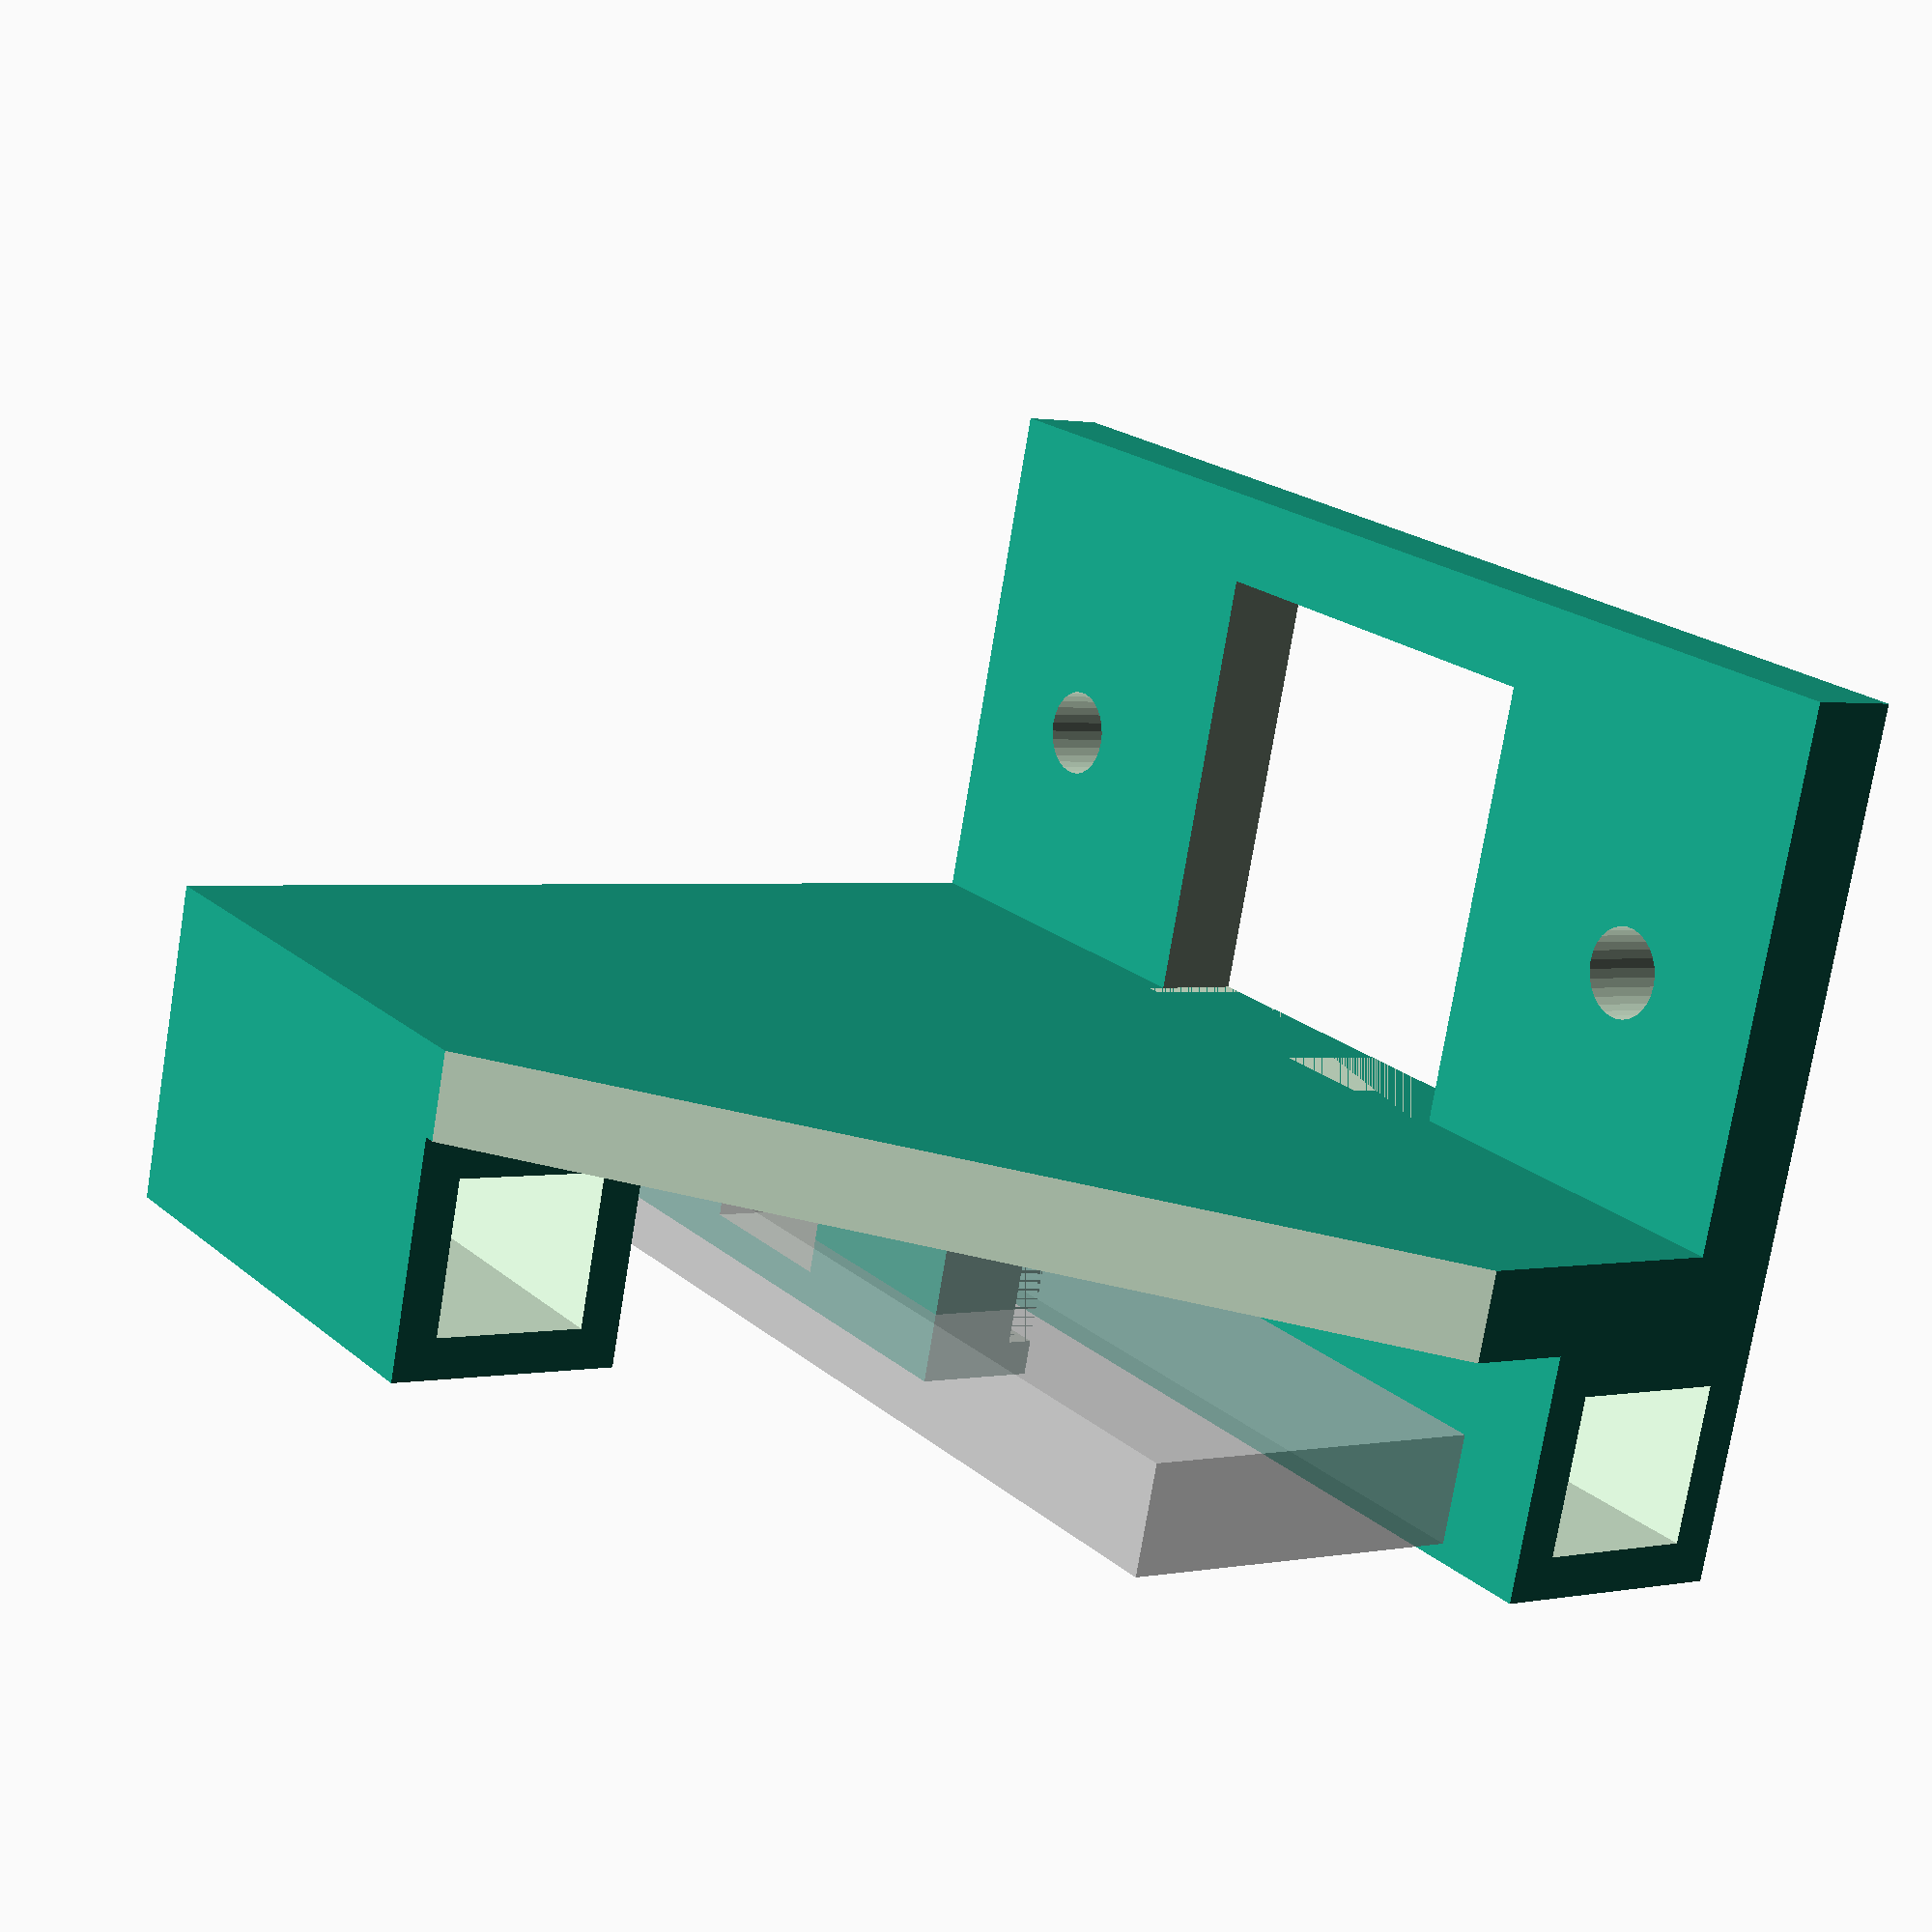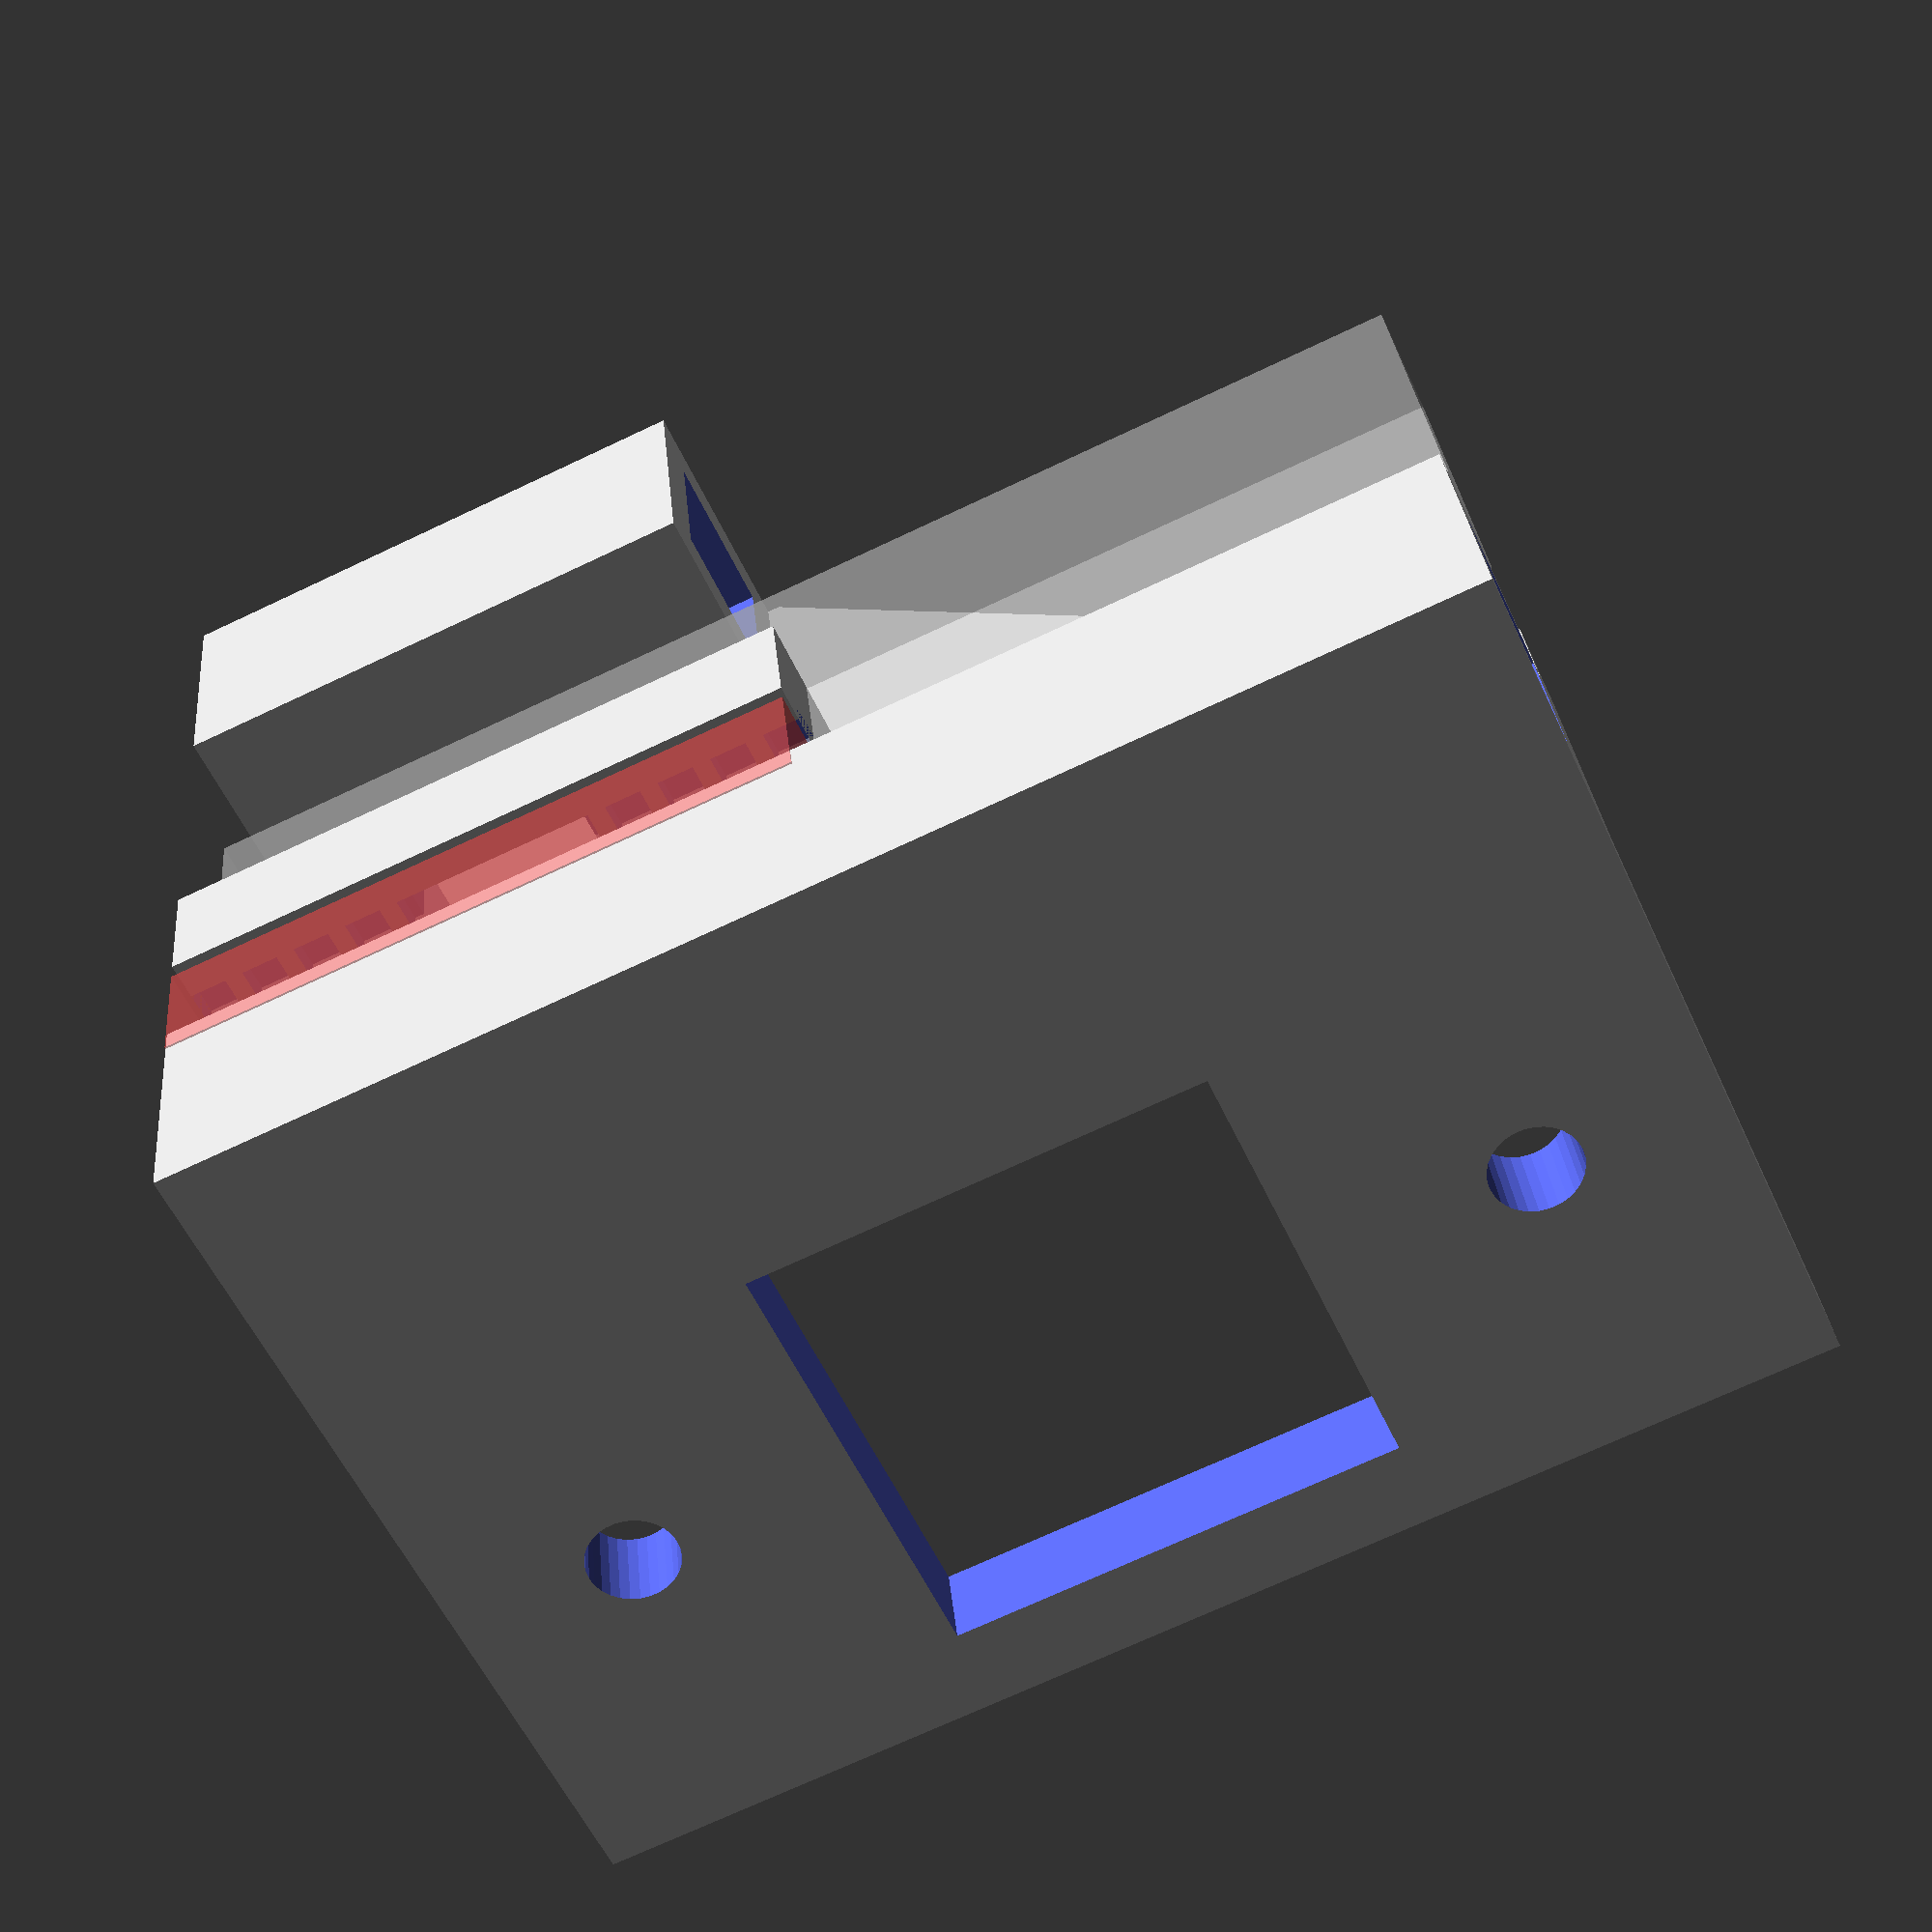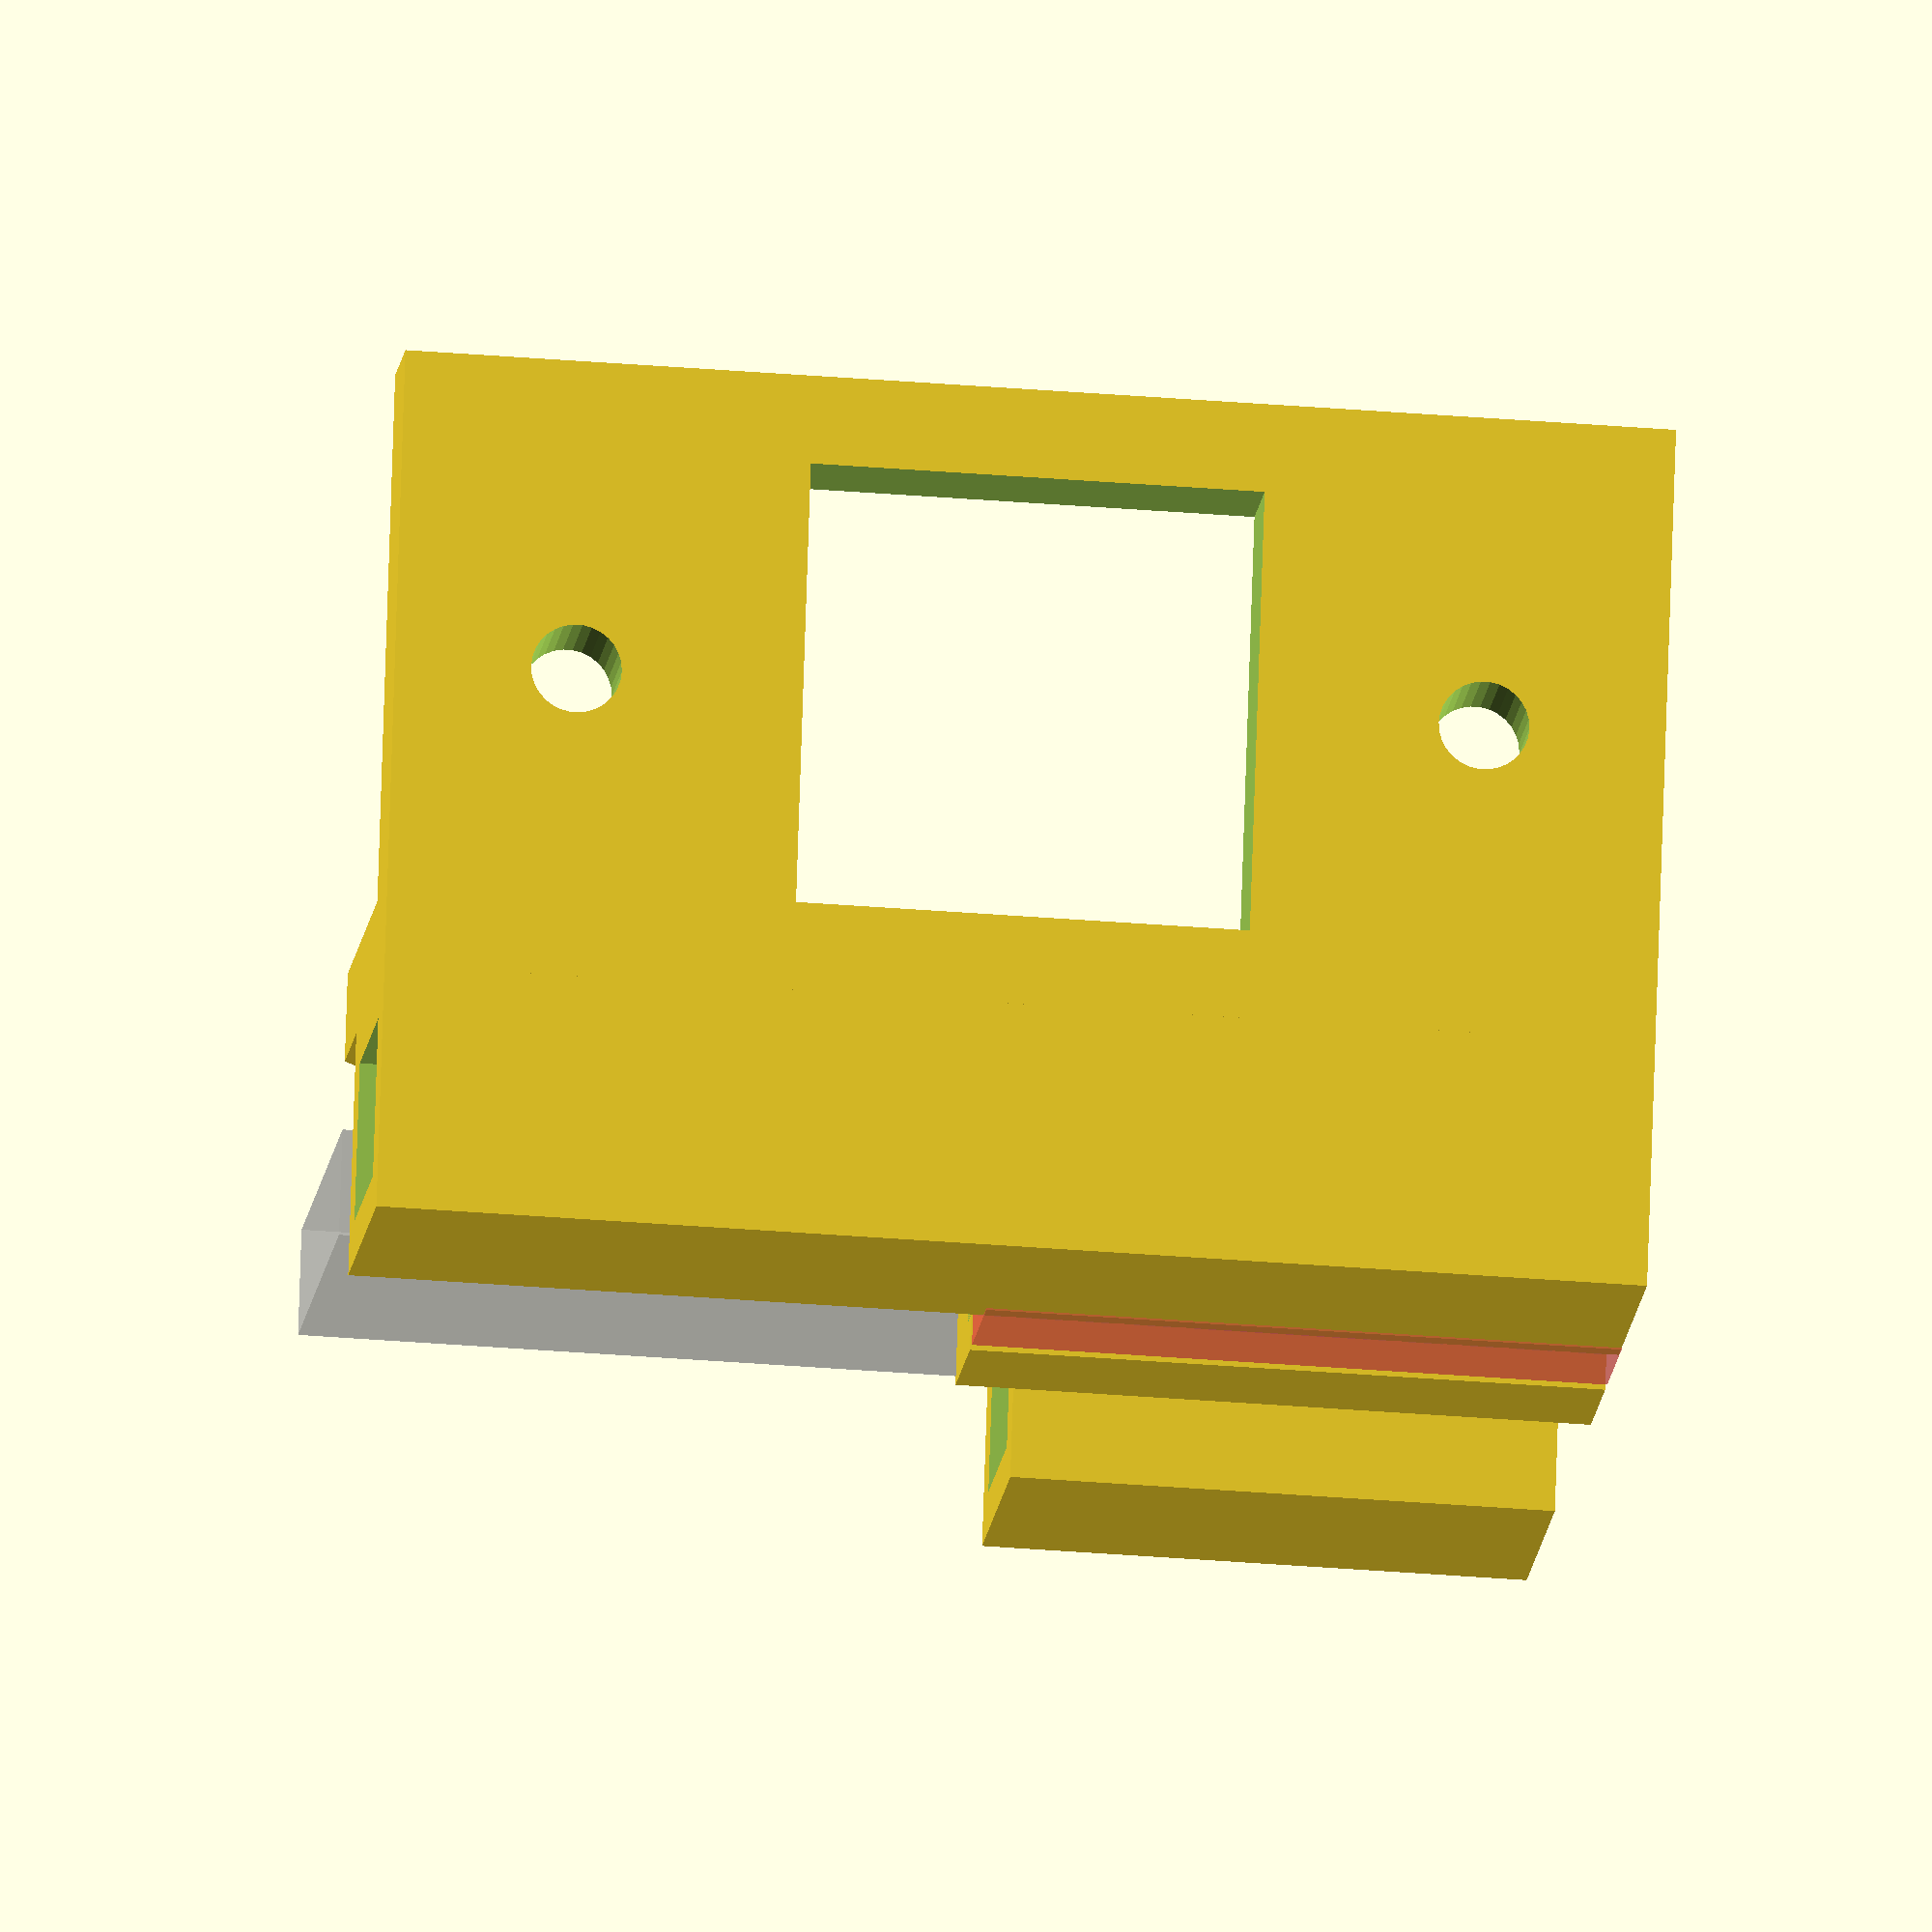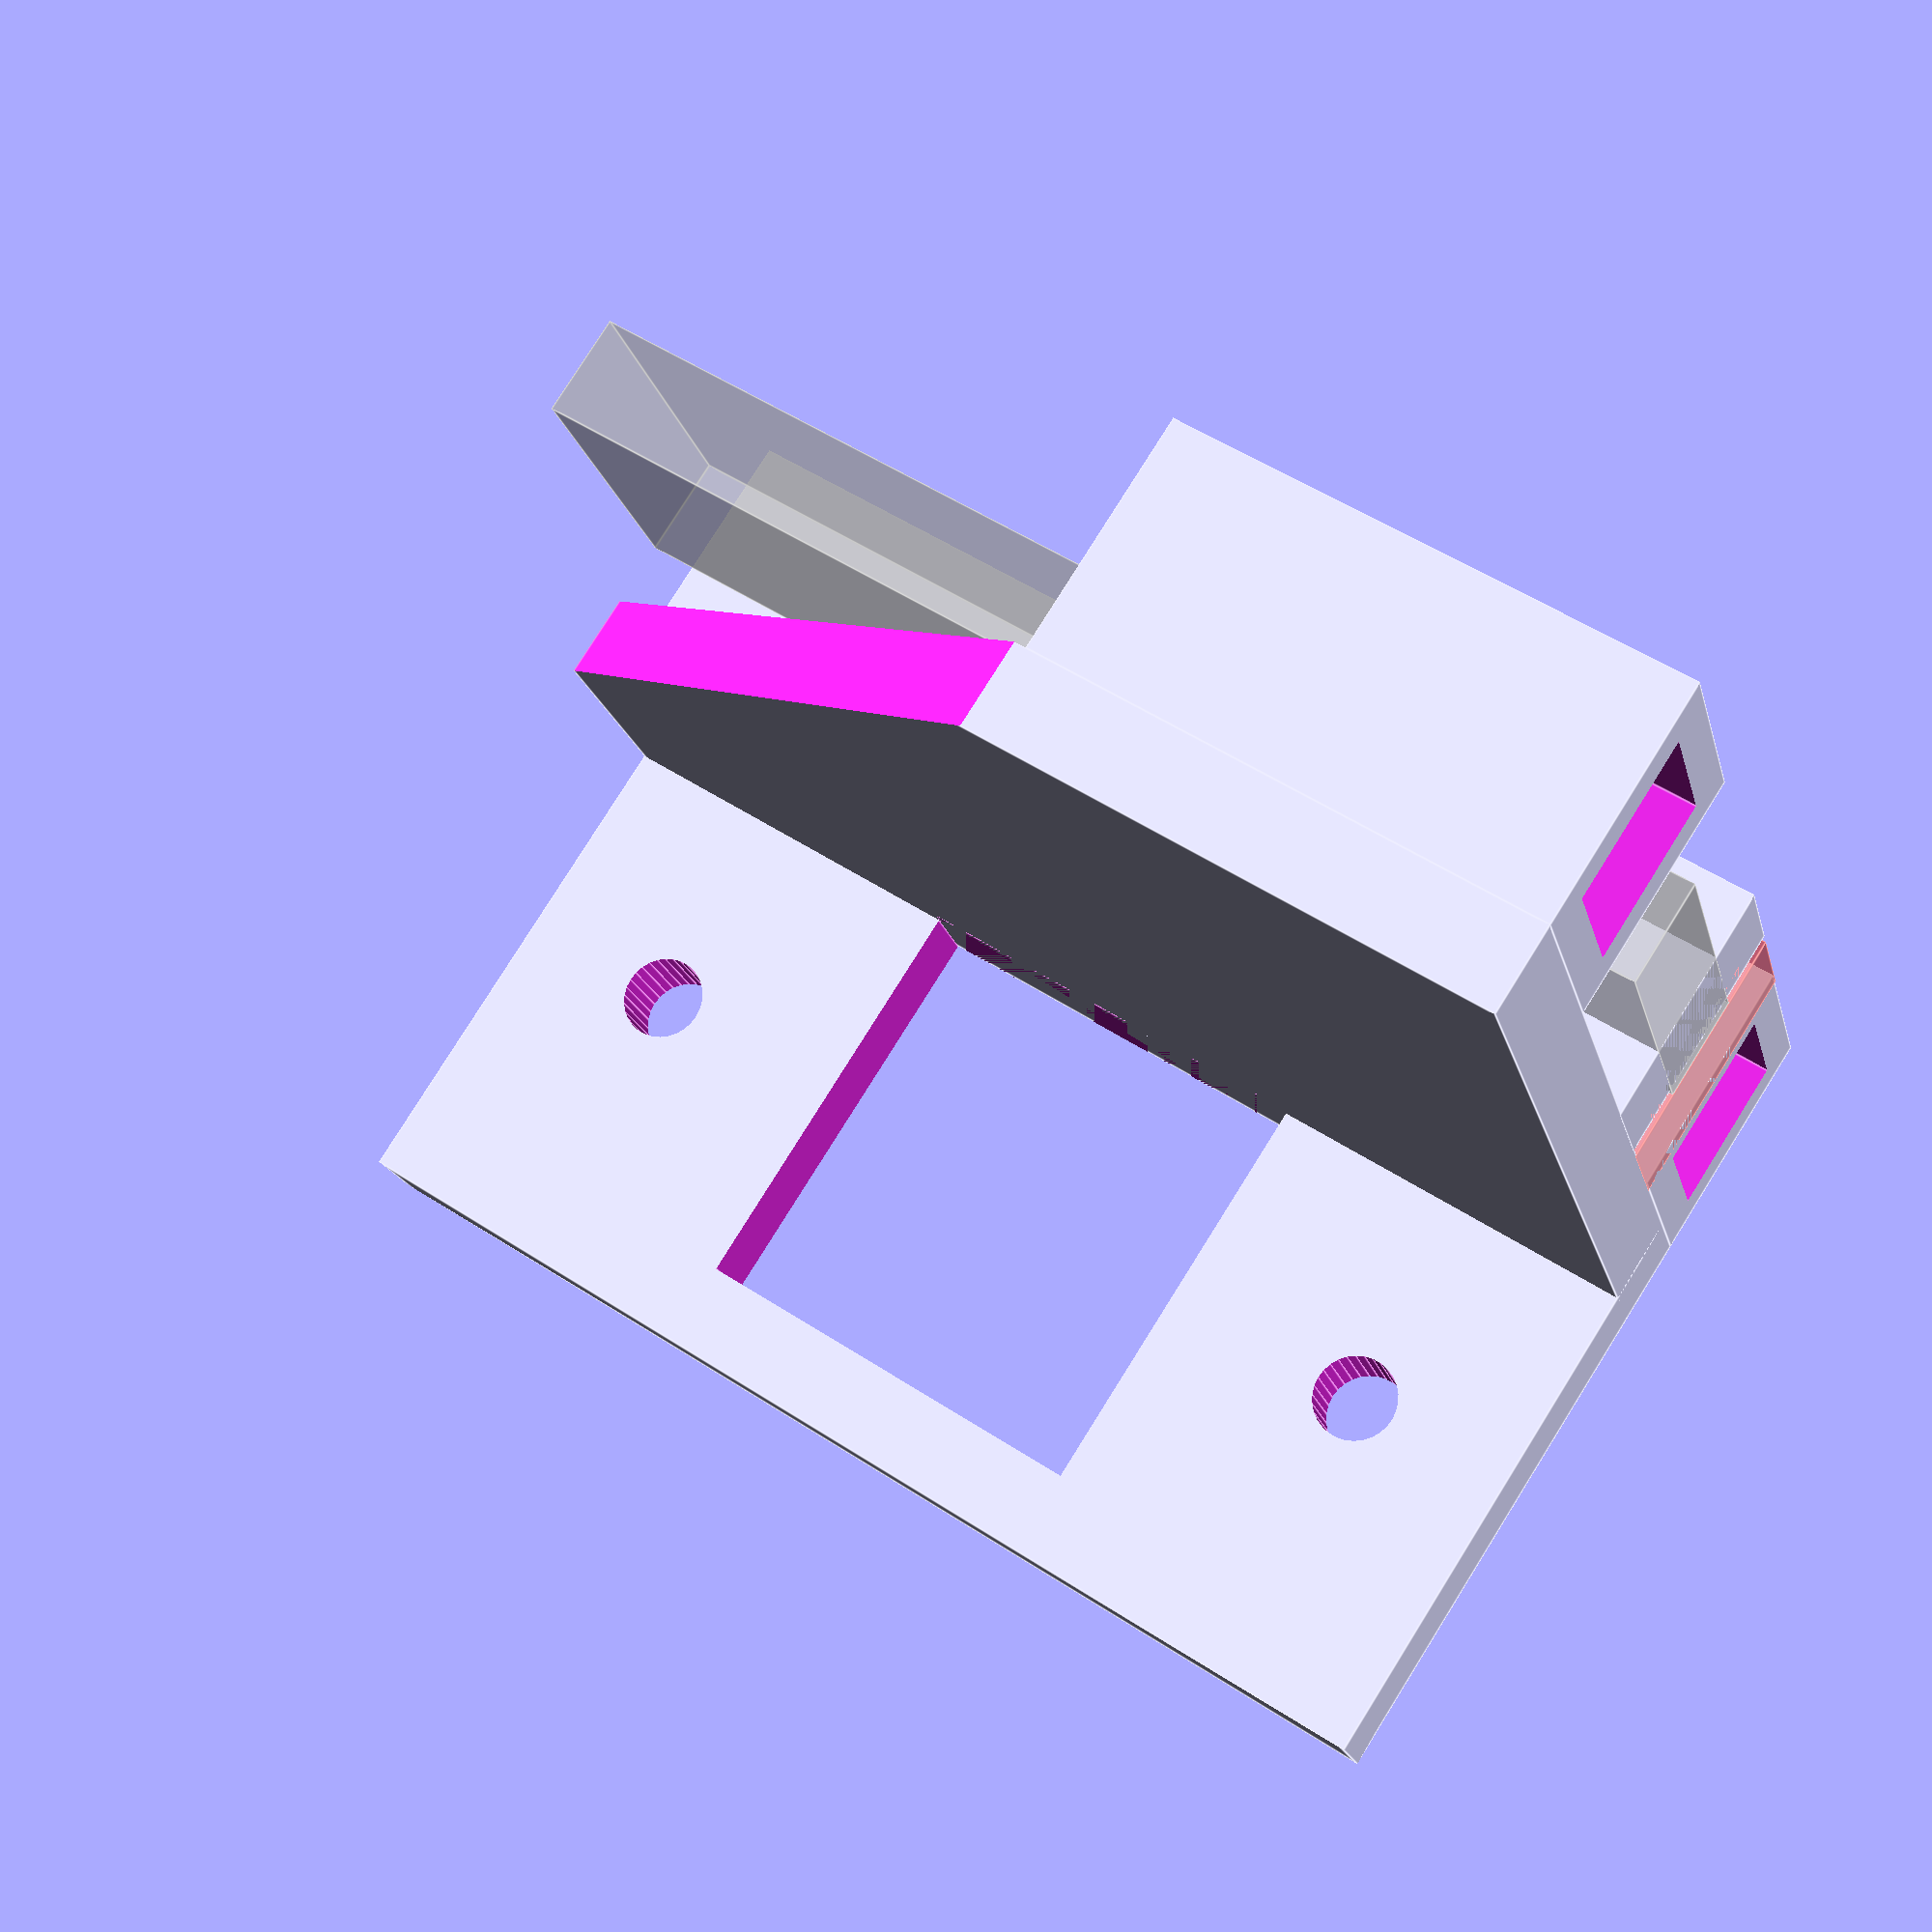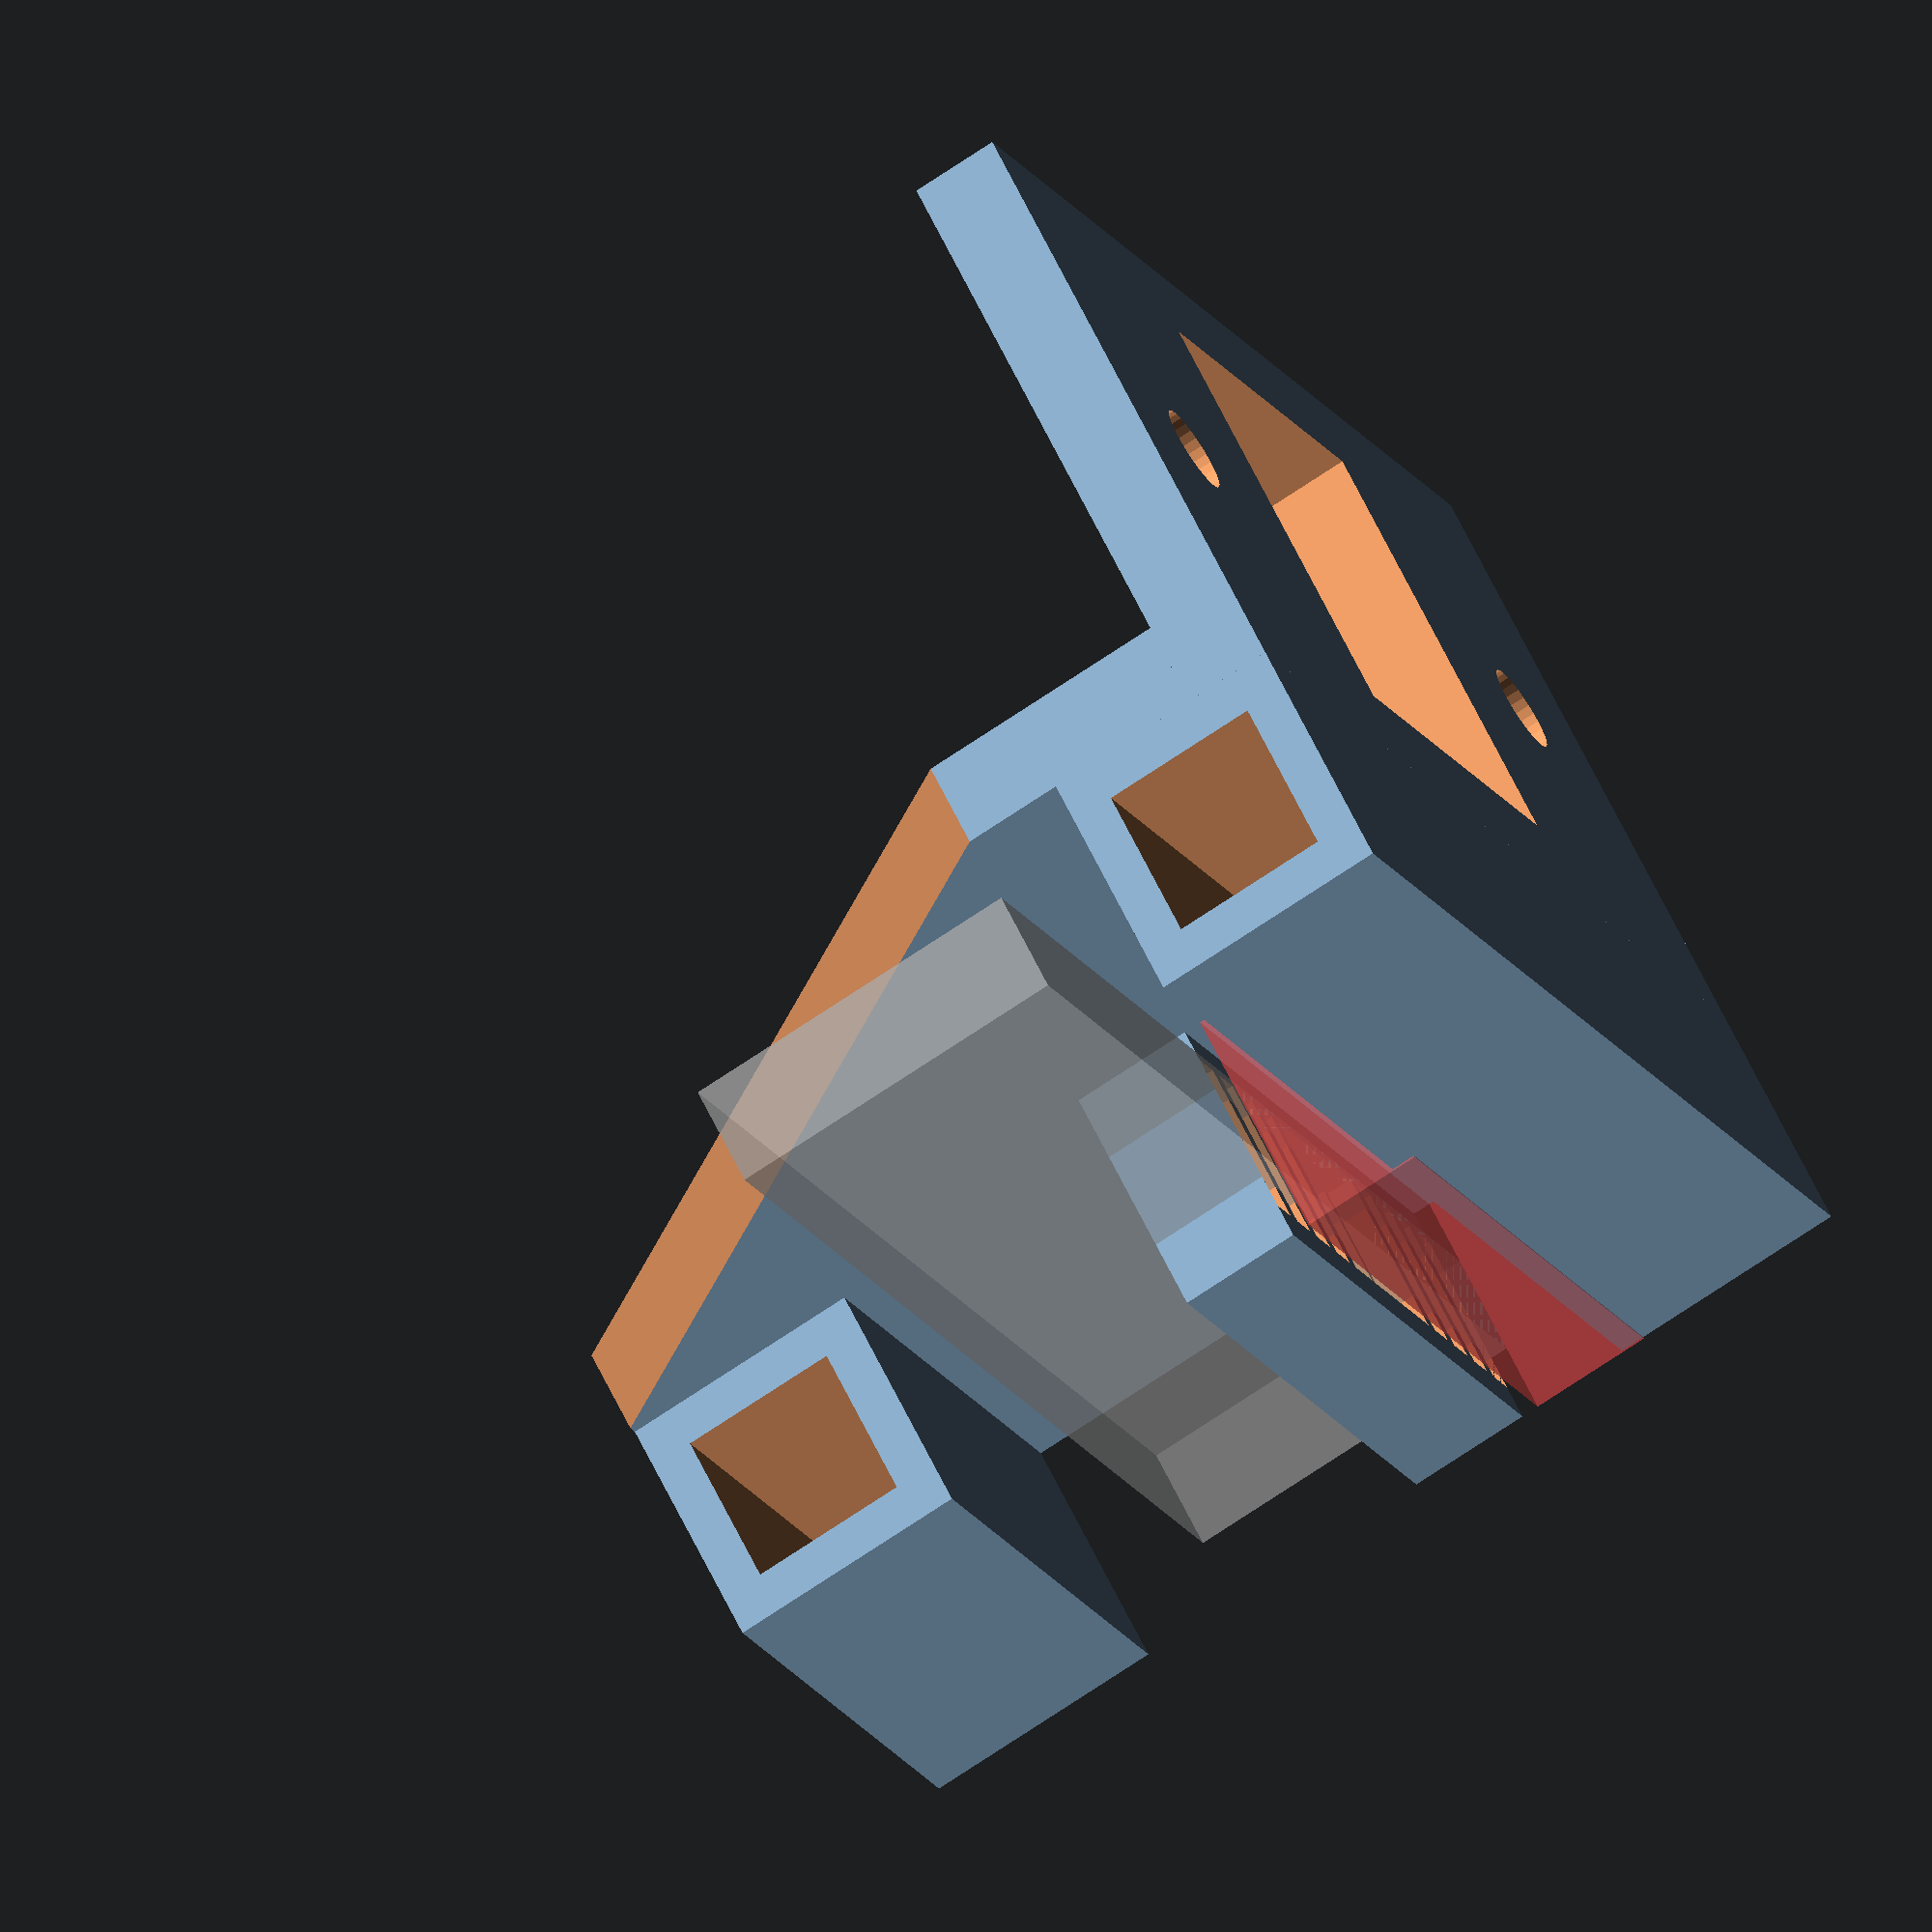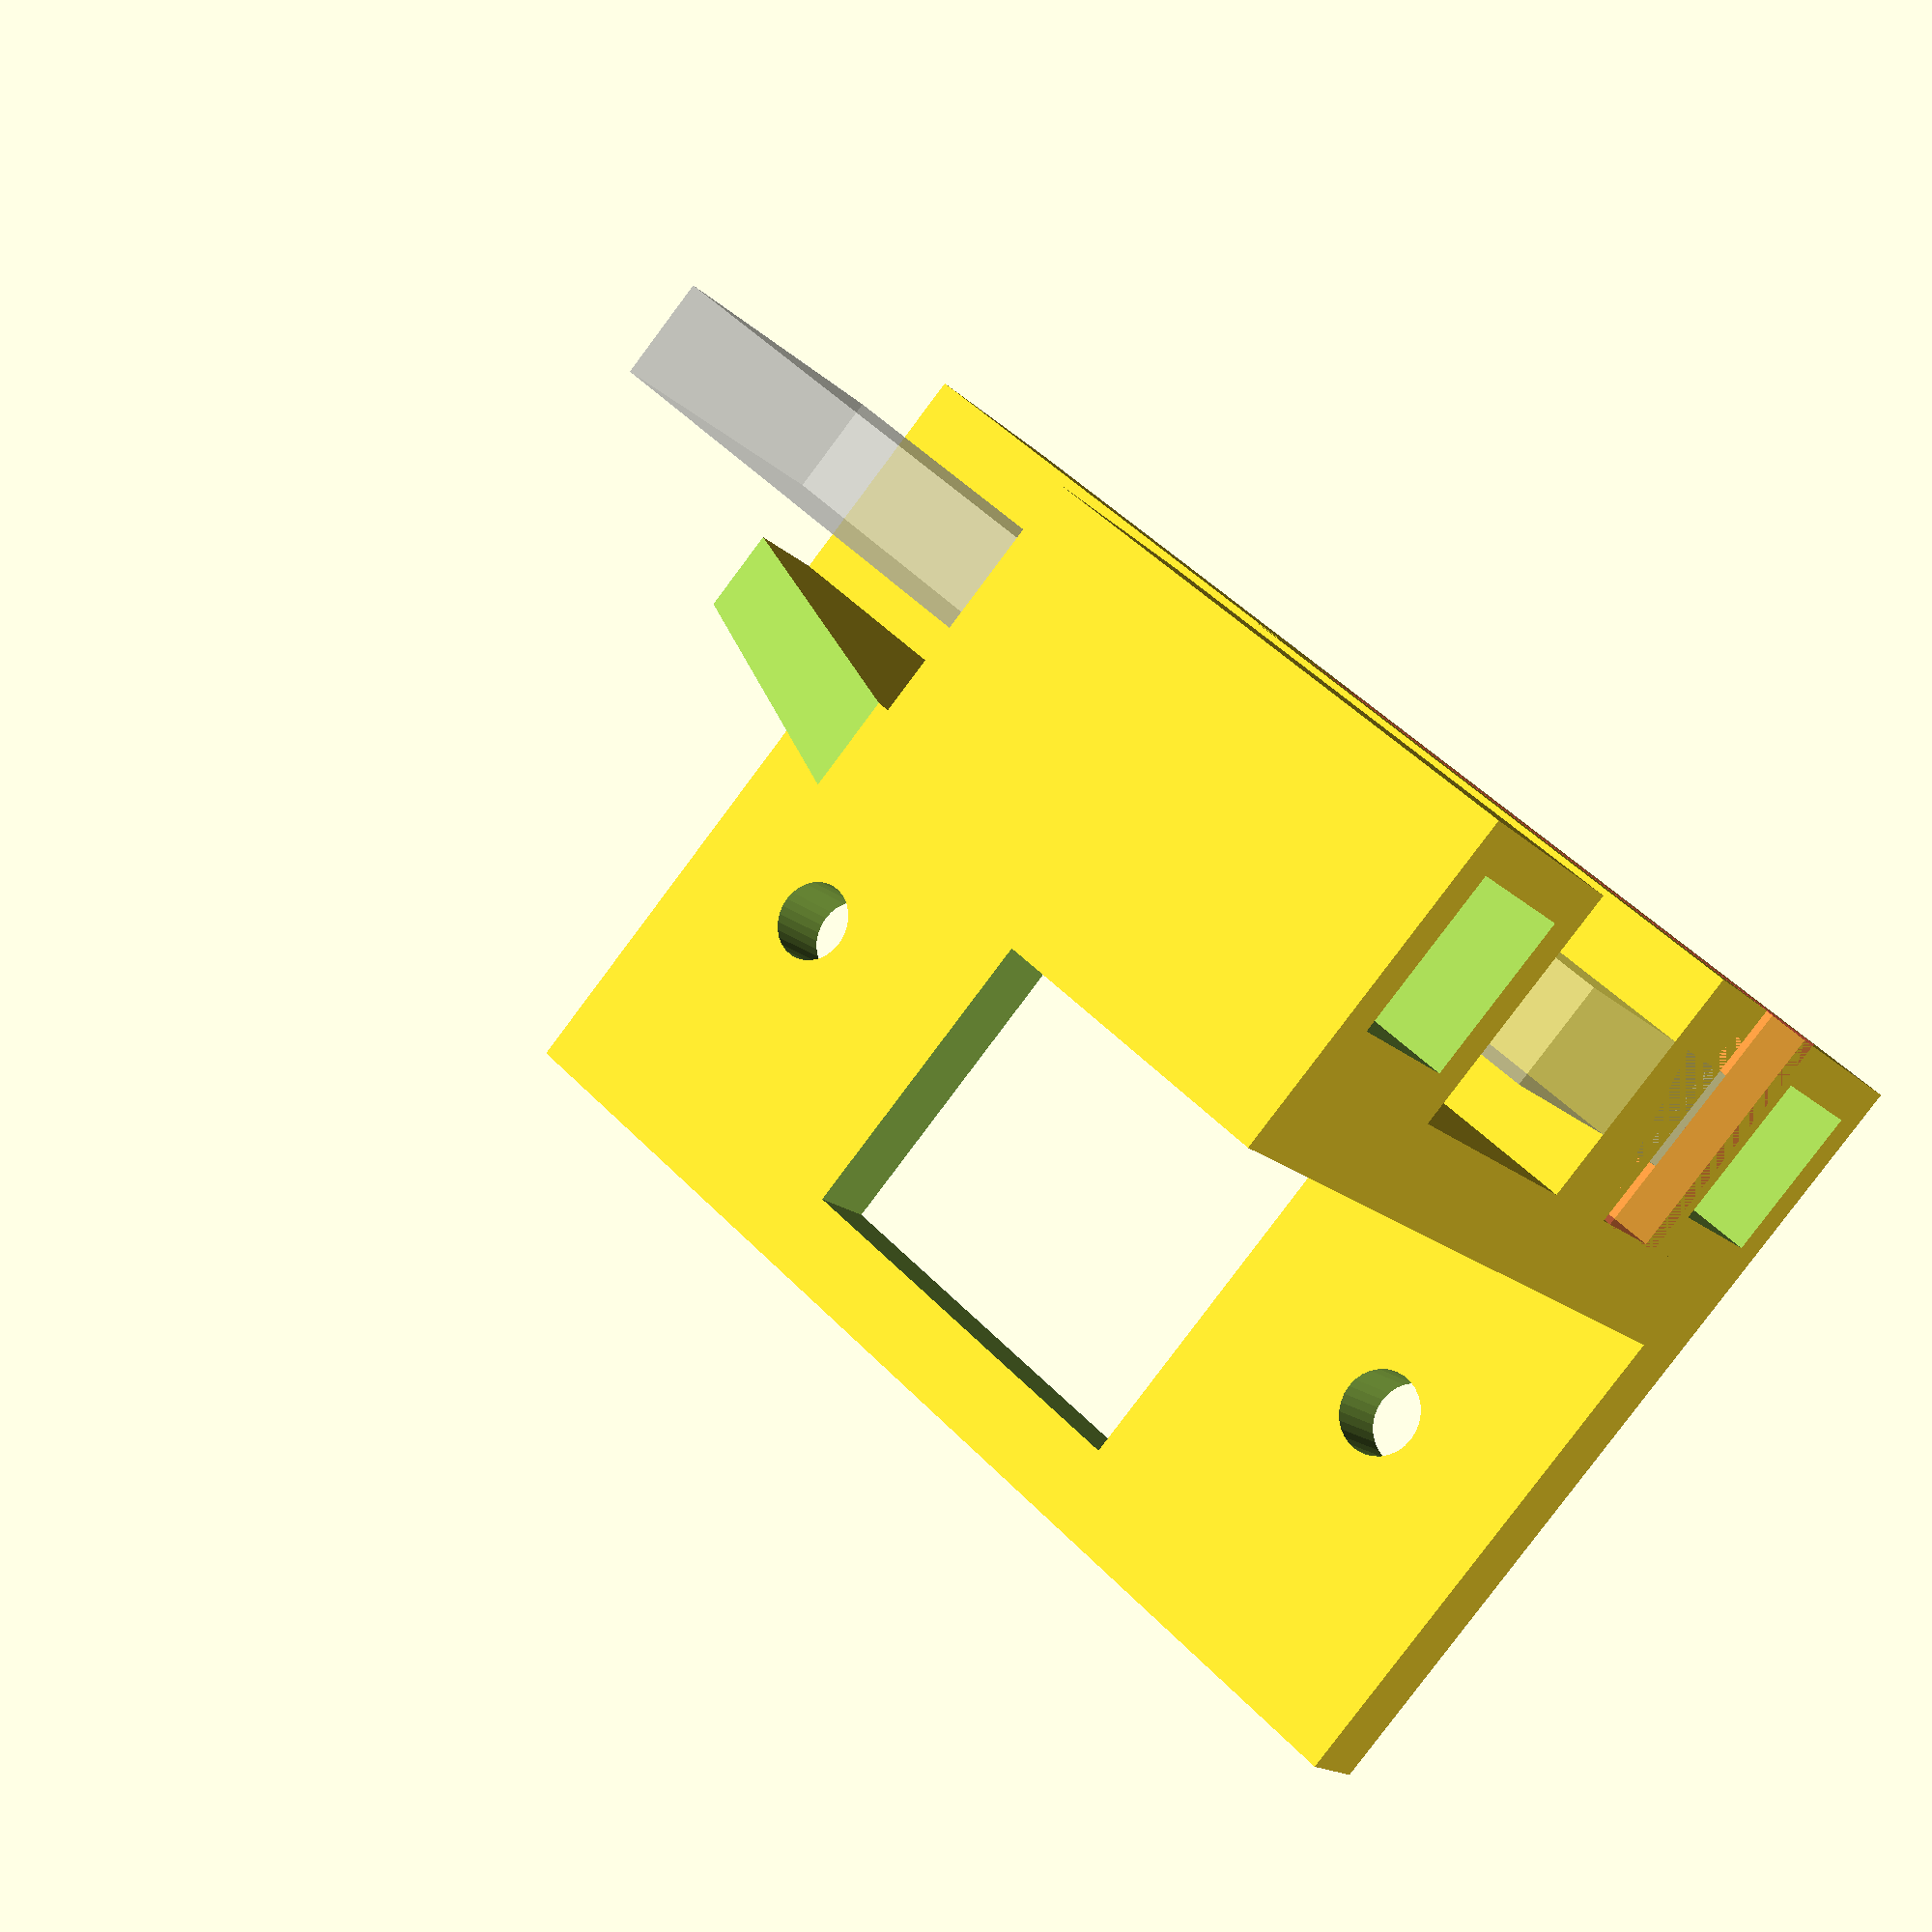
<openscad>
translate(v = [0,13.8/2,0])
difference(){
translate(v = [0,0,35]) cube(size = [13.8,13.8,70], center = true);
translate(v = [0,0,35]) cube(size = [9,9,72], center = true);
}
translate(v = [45,13.8/2,0])
difference(){
translate(v = [0,0,15]) cube(size = [13.8,13.8,30], center = true);
translate(v = [0,0,35]) cube(size = [9,9,72], center = true);
}


// main plate
difference(){
translate(v = [(45+13.8)/2-13.8/2,-2.5,35]) cube(size = [45+13.8,5,70], center = true);
translate(v = [55,-17.5, 35+25+10]) rotate(a=[0,45,0]) cube(size = [60,60,60], center = true);

}


// mounting plate
difference(){
translate(v = [2.5-13.8/2, -17.5,35]) cube(size = [5,35,70], center = true);
translate(v = [2.5-13.8/2, -17.5,35]) cube(size = [7,25,25], center = true);
 translate(v = [0,-17.5, 35-25]) rotate(a=[0,-90,0]) cylinder(h = 80, r=2.5, $fn=30);
 translate(v = [0,-17.5, 35+25]) rotate(a=[0,-90,0]) cylinder(h = 80, r=2.5, $fn=30);
}



// belt dummy
translate(v = [45/2,13.8/2,0]){
	
	%translate(v = [0,0,35]) cube(size = [20,6,70], center = true);
	
	translate(v = [-13.5,0,17.5]) #cube(size = [7,14,35], center = true);
	
	
	difference(){
	translate(v = [-5.5,0,17.5]) cube(size = [7,14,35], center = true);
	translate(v = [-5.5,0,17.5]) cube(size = [9,10,10], center = true);
	
	
	for ( i = [0 : 11] )
	{
	    translate(v = [-8.5,0,1+i*3]) cube(size = [2,10,2], center = true);
	}
}

}
</openscad>
<views>
elev=339.2 azim=191.3 roll=325.7 proj=p view=solid
elev=70.9 azim=257.4 roll=295.3 proj=p view=solid
elev=32.3 azim=196.2 roll=83.3 proj=o view=wireframe
elev=308.0 azim=293.4 roll=125.4 proj=p view=edges
elev=17.7 azim=152.8 roll=21.0 proj=o view=solid
elev=131.9 azim=127.3 roll=41.1 proj=p view=wireframe
</views>
